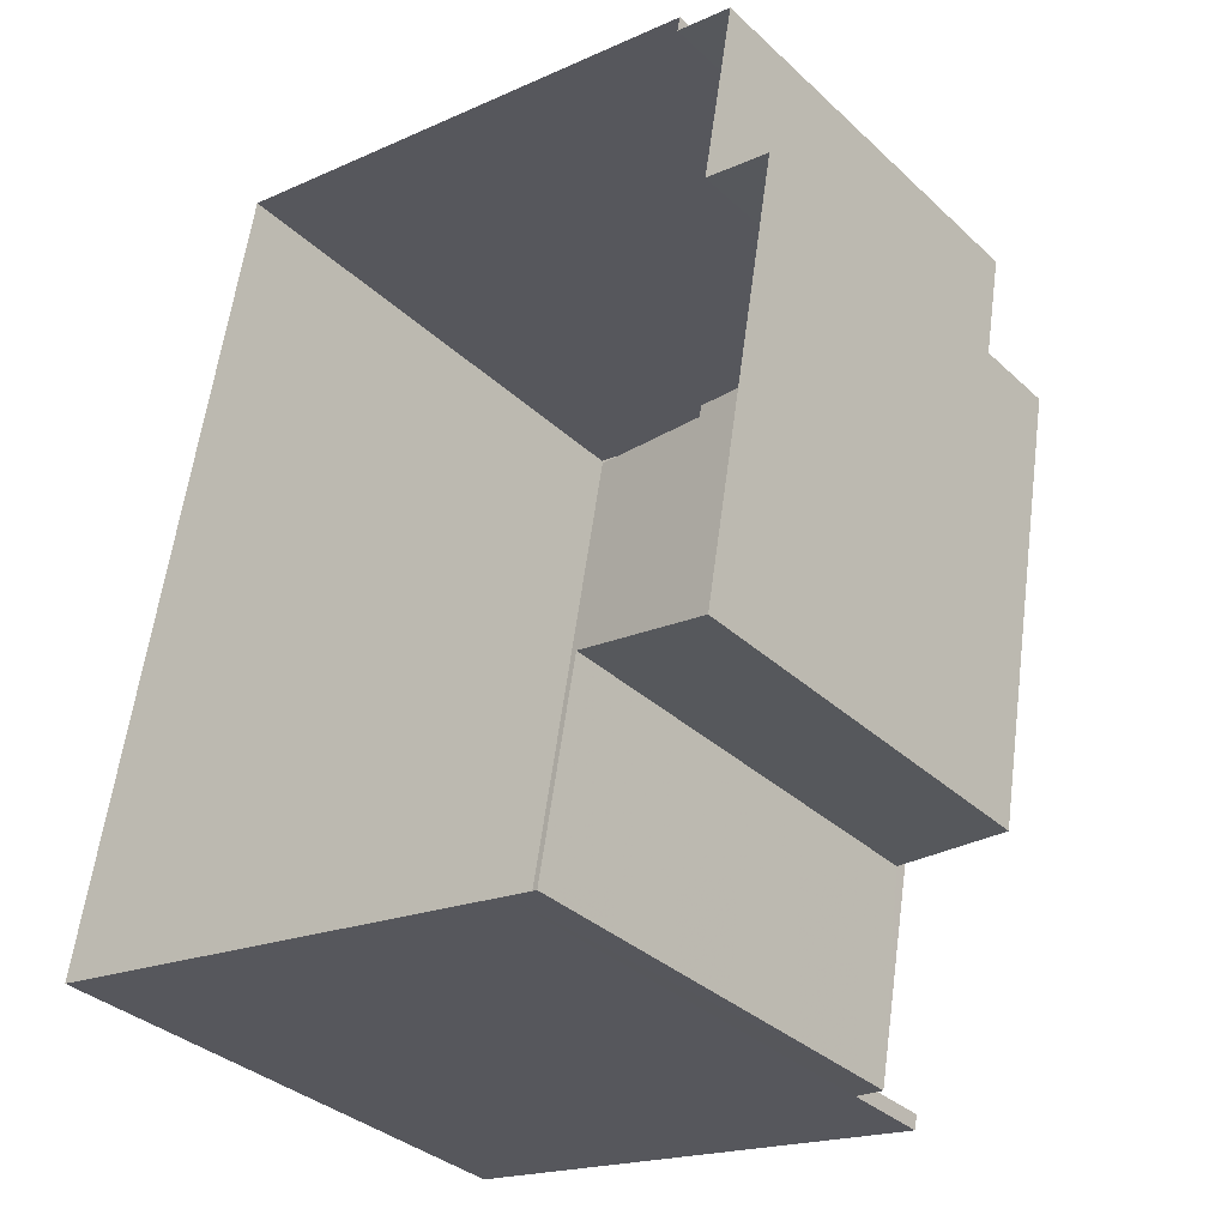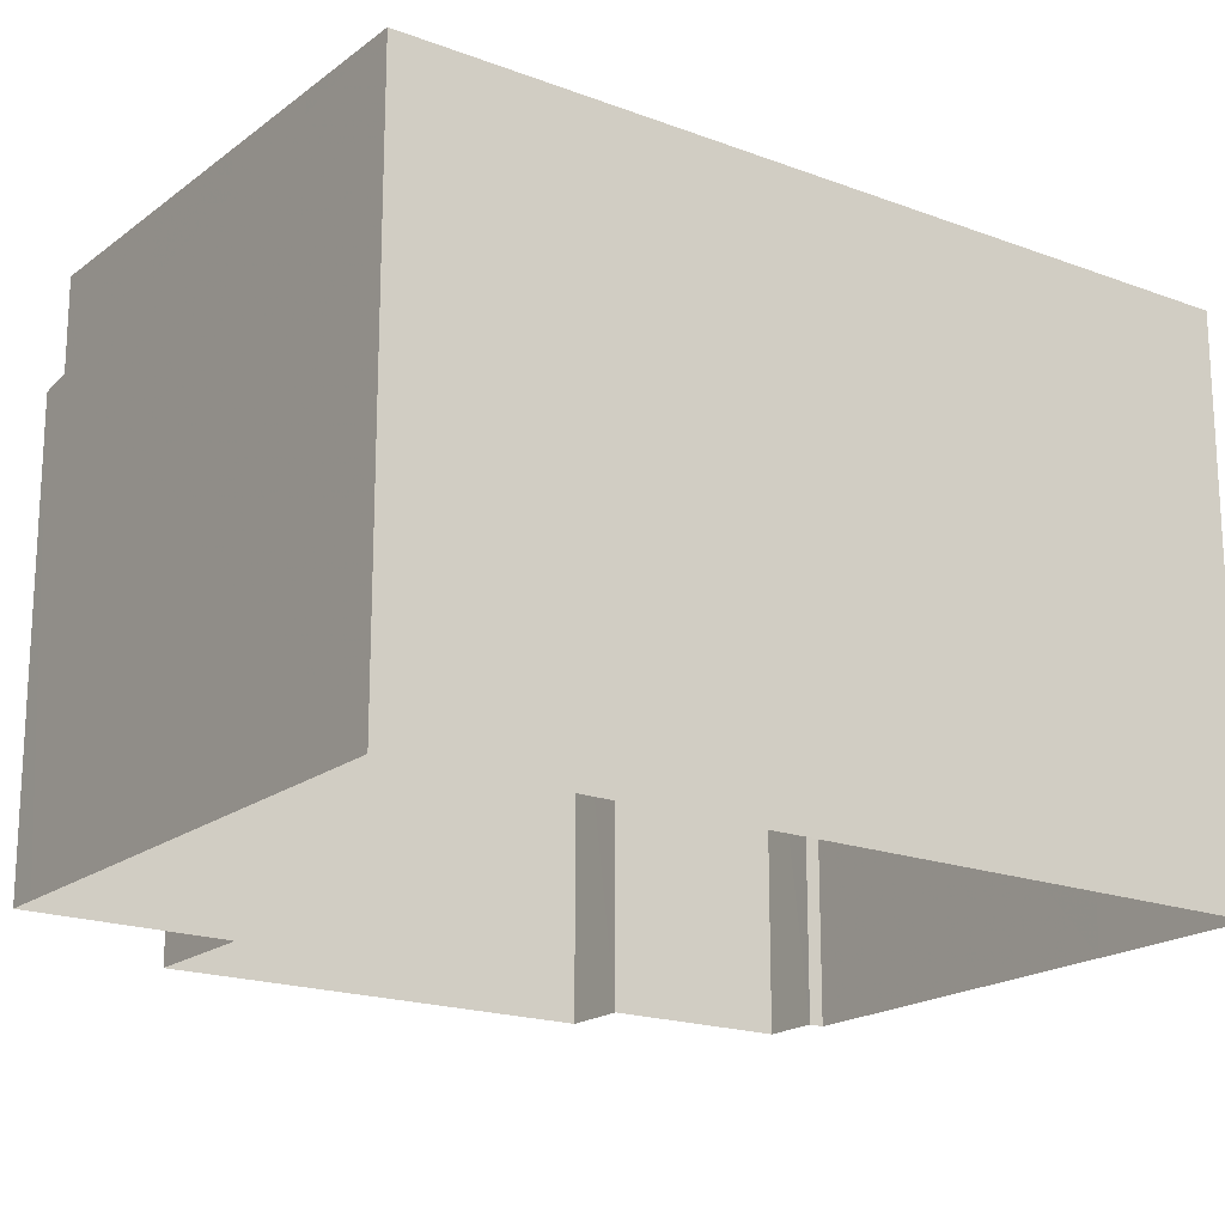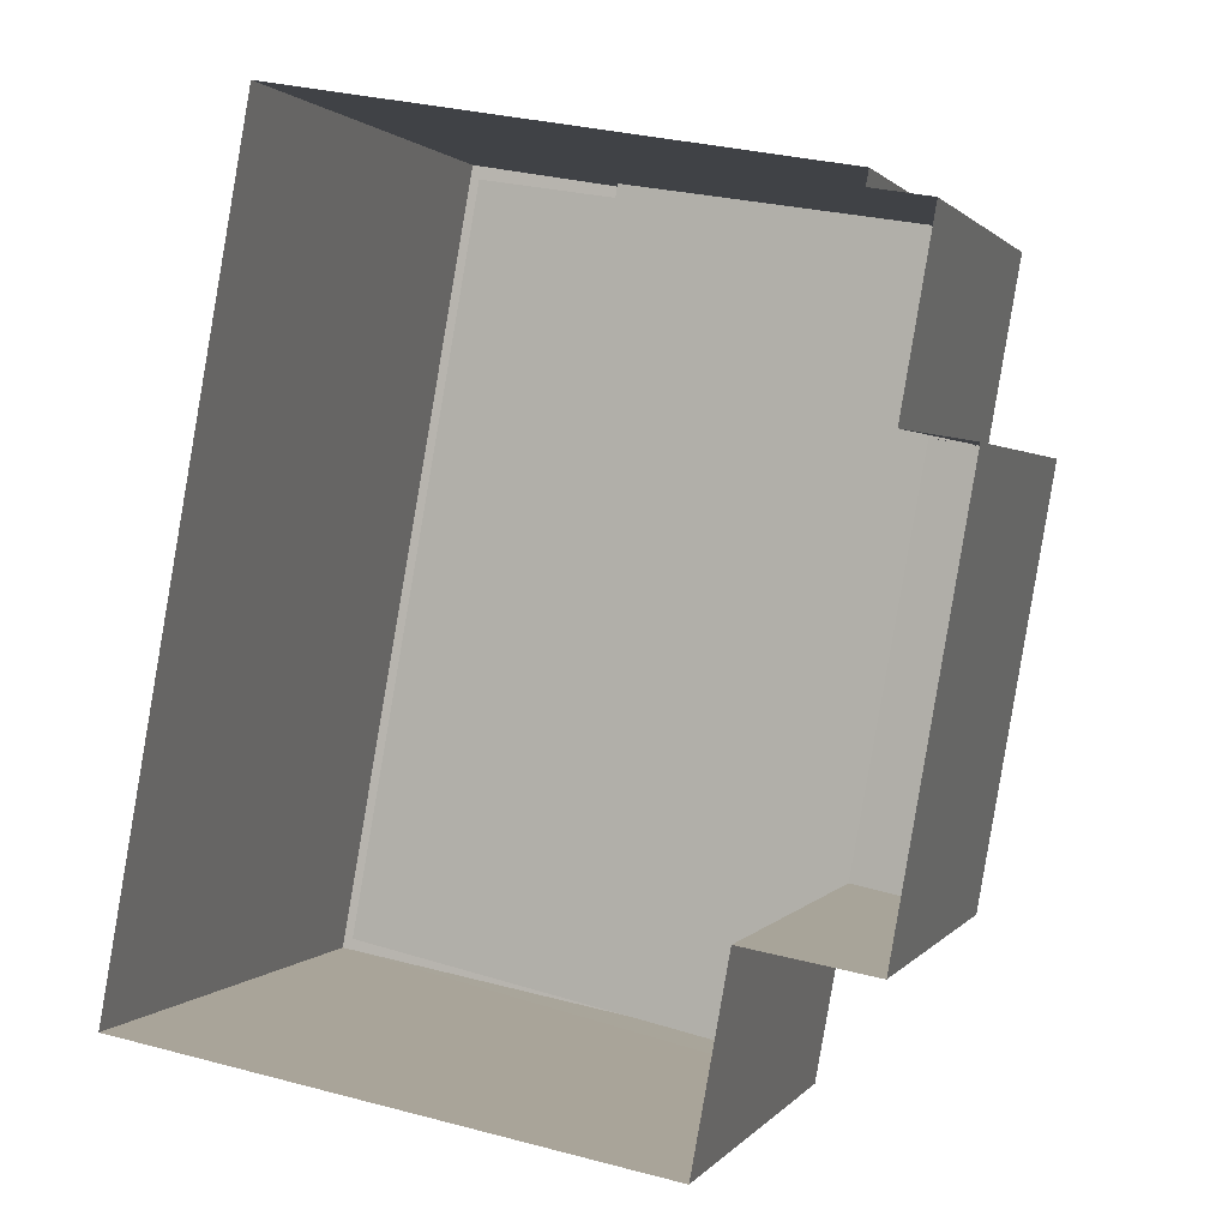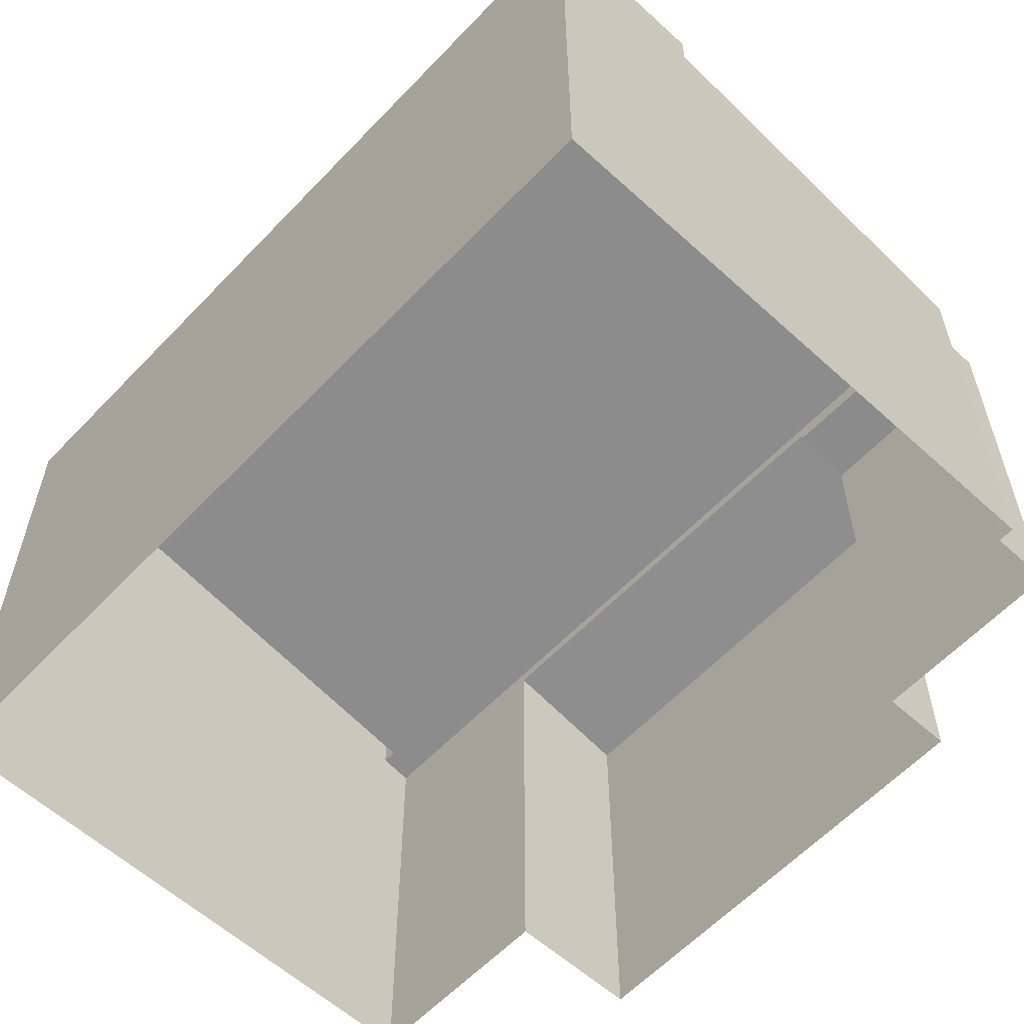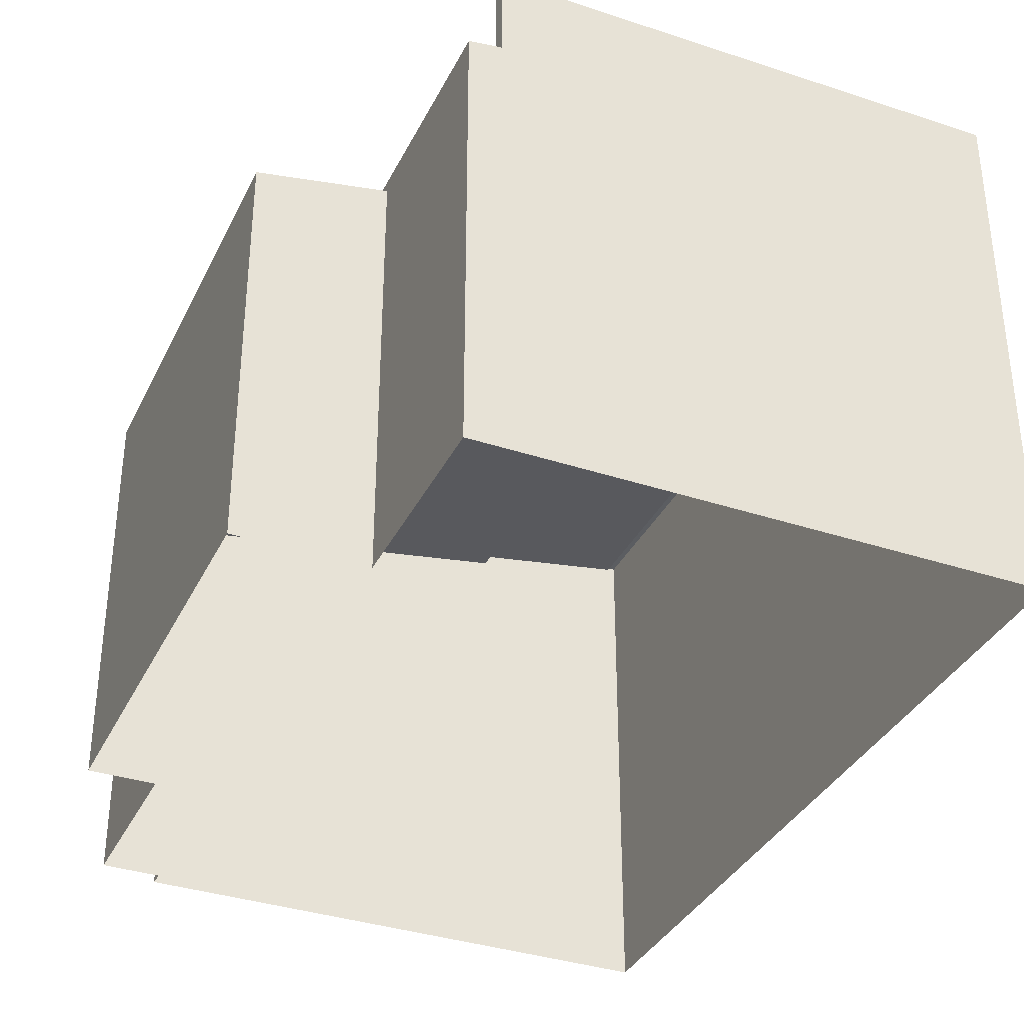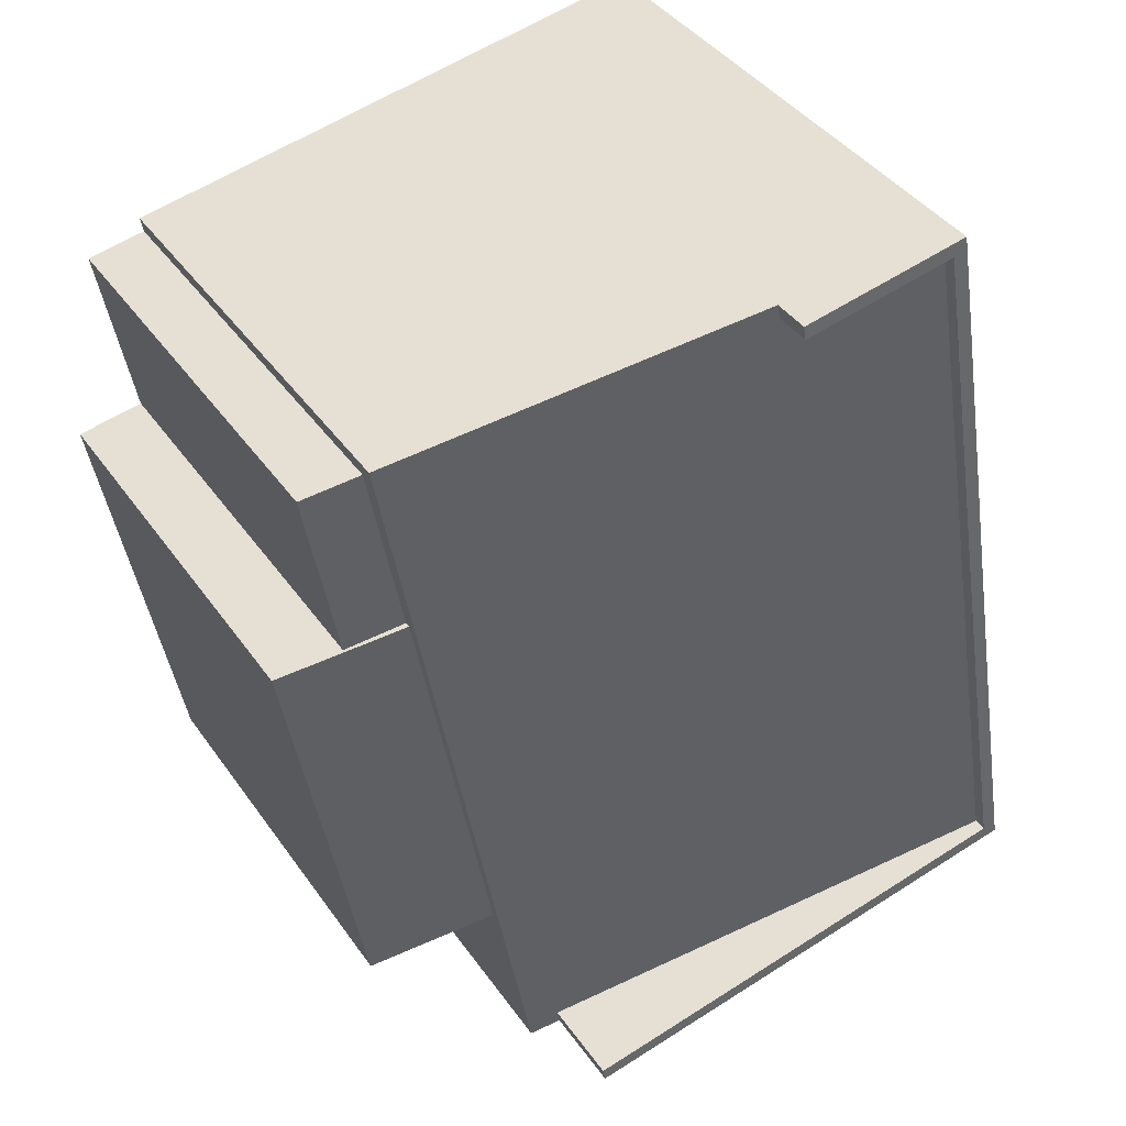
<metadata>
{"format":"obj","ext":"obj","renderer":"f3d","projection":"perspective","resolution":1024,"background":"white","views":[{"elev":-34.7,"azim":-140.7,"up":"+Y"},{"elev":-18.9,"azim":64.6,"up":"+Z"},{"elev":1.3,"azim":-162.6,"up":"+Y"},{"elev":-59.3,"azim":147.1,"up":"+Z"},{"elev":-35.6,"azim":-13.4,"up":"+Z"},{"elev":40.8,"azim":-31.9,"up":"+Y"}]}
</metadata>
<code>
v 1.248e+04 -1.502e+04 20.11
v 1.248e+04 -1.501e+04 20.11
v 1.248e+04 -1.501e+04 20.11
v 1.247e+04 -1.501e+04 20.11
v 1.247e+04 -1.501e+04 20.11
v 1.247e+04 -1.502e+04 20.11
v 1.247e+04 -1.501e+04 20.11
v 1.247e+04 -1.503e+04 20.11
v 1.247e+04 -1.502e+04 20.11
v 1.247e+04 -1.503e+04 20.11
v 1.247e+04 -1.502e+04 20.11
v 1.247e+04 -1.502e+04 20.11
v 1.247e+04 -1.502e+04 25.85
v 1.247e+04 -1.501e+04 25.96
v 1.247e+04 -1.501e+04 25.85
v 1.247e+04 -1.502e+04 25.96
v 1.247e+04 -1.502e+04 25.72
v 1.247e+04 -1.502e+04 26.04
v 1.247e+04 -1.502e+04 25.72
v 1.247e+04 -1.502e+04 26.04
v 1.248e+04 -1.501e+04 26.99
v 1.247e+04 -1.501e+04 26.2
v 1.248e+04 -1.501e+04 26.99
v 1.248e+04 -1.502e+04 27.32
v 1.248e+04 -1.501e+04 27.32
v 1.247e+04 -1.503e+04 26.27
v 1.247e+04 -1.503e+04 26.2
v 1.247e+04 -1.503e+04 26.27
v 1.247e+04 -1.503e+04 27.5
v 1.247e+04 -1.503e+04 27.5
v 1.248e+04 -1.502e+04 27.5
v 1.248e+04 -1.502e+04 27.5
v 1.248e+04 -1.501e+04 27.5
v 1.248e+04 -1.501e+04 27.5
v 1.248e+04 -1.501e+04 27.5
v 1.248e+04 -1.501e+04 27.5
f 1 2 3
f 4 5 2
f 6 7 4
f 8 9 10
f 9 1 10
f 6 11 12
f 9 11 6
f 1 9 2
f 6 4 2
f 9 6 2
f 13 14 15
f 13 16 14
f 17 18 19
f 17 20 18
f 21 22 23
f 24 25 23
f 26 22 27
f 26 27 28
f 24 23 26
f 23 22 26
f 29 30 31
f 30 32 31
f 33 34 35
f 35 34 36
f 34 32 36
f 31 32 34
f 13 15 7
f 6 13 7
f 4 7 15
f 14 4 15
f 18 13 19
f 12 19 6
f 18 16 13
f 19 13 6
f 9 17 11
f 9 20 17
f 19 12 11
f 17 19 11
f 9 8 20
f 8 27 20
f 4 14 5
f 20 27 22
f 14 16 18
f 5 14 22
f 18 20 22
f 14 18 22
f 27 8 10
f 28 27 10
f 36 3 21
f 36 21 35
f 3 2 21
f 3 32 1
f 3 36 32
f 10 1 28
f 28 32 30
f 28 1 32
f 22 2 5
f 22 21 2
f 33 21 23
f 33 35 21
f 33 23 25
f 34 33 25
f 31 25 24
f 31 34 25
f 29 24 26
f 29 31 24
f 29 26 28
f 30 29 28

</code>
